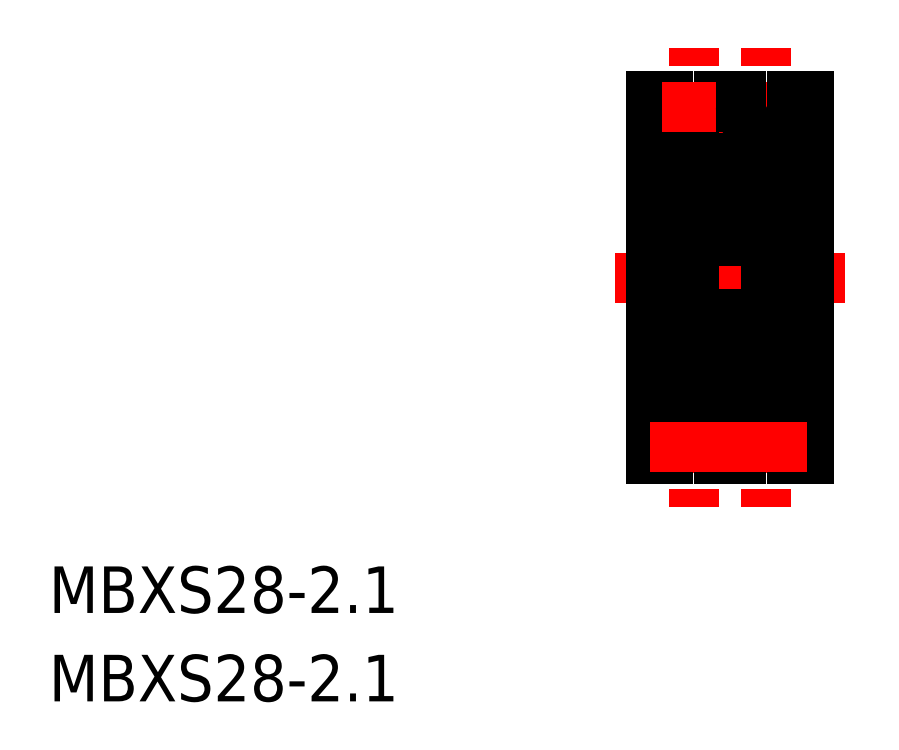
<metadata>
{"format":"dxf","ext":"dxf","renderer":"ezdxf+matplotlib","layout":"modelspace","background":"white","min_lineweight":24,"dpi":150}
</metadata>
<code>
0
SECTION
2
ENTITIES
0
TEXT
8
0
10
107.1
20
190.1
30
0
40
3.847
1
MBXS28-2.1
0
TEXT
8
0
10
107.1
20
182.8
30
0
40
3.847
1
MBXS28-2.1
0
ARC
8
0
10
160.4
20
232
30
0
40
2.1
50
180
51
0
0
LINE
8
CENTER
10
160.4
20
217.9
30
0
11
160.4
21
236.9
31
0
0
LINE
8
CENTER
10
166.4
20
217.9
30
0
11
166.4
21
236.9
31
0
0
LINE
8
CENTER
10
153.9
20
217.9
30
0
11
172.9
21
217.9
31
0
0
LINE
8
0
10
166.4
20
225.9
30
0
11
169.9
21
225.9
31
0
0
LINE
8
CENTER
10
156.8
20
231.9
30
0
11
170
21
231.9
31
0
0
LINE
8
0
10
158.3
20
232
30
0
11
158.3
21
232.9
31
0
0
LINE
8
0
10
156.9
20
232.9
30
0
11
158.3
21
232.9
31
0
0
LINE
8
0
10
162.5
20
232
30
0
11
162.5
21
232.9
31
0
0
LINE
8
0
10
162.5
20
232.9
30
0
11
164.3
21
232.9
31
0
0
LINE
8
0
10
168.5
20
232.9
30
0
11
169.9
21
232.9
31
0
0
LINE
8
0
10
160.4
20
217.9
30
0
11
160.4
21
228.3
31
0
0
LINE
8
0
10
156.9
20
227.4
30
0
11
159.6
21
227.4
31
0
0
LINE
8
0
10
159.6
20
228.3
30
0
11
159.6
21
217.9
31
0
0
LINE
8
0
10
159.6
20
228.3
30
0
11
160.4
21
228.3
31
0
0
LINE
8
0
10
168.5
20
202.9
30
0
11
169.9
21
202.9
31
0
0
LINE
8
0
10
156.9
20
202.9
30
0
11
158.3
21
202.9
31
0
0
LINE
8
CENTER
10
166.4
20
217.9
30
0
11
166.4
21
198.9
31
0
0
LINE
8
CENTER
10
160.4
20
217.9
30
0
11
160.4
21
198.9
31
0
0
LINE
8
0
10
160.4
20
217.9
30
0
11
160.4
21
207.4
31
0
0
LINE
8
0
10
159.6
20
207.4
30
0
11
159.6
21
217.9
31
0
0
LINE
8
0
10
166.4
20
209.9
30
0
11
169.9
21
209.9
31
0
0
LINE
8
0
10
159.6
20
207.4
30
0
11
160.4
21
207.4
31
0
0
LINE
8
0
10
169.9
20
202.9
30
0
11
169.9
21
232.9
31
0
0
LINE
8
0
10
156.9
20
232.9
30
0
11
156.9
21
202.9
31
0
0
LINE
8
0
10
156.9
20
208.4
30
0
11
159.6
21
208.4
31
0
0
LINE
8
0
10
159.6
20
226
30
0
11
160.4
21
226
31
0
0
LINE
8
0
10
159.6
20
209.7
30
0
11
160.4
21
209.7
31
0
0
LINE
8
CENTER
10
157.8
20
232
30
0
11
169
21
232
31
0
0
ARC
8
0
10
166.4
20
232
30
0
40
2.1
50
180
51
0
0
LINE
8
0
10
164.3
20
232
30
0
11
164.3
21
232.9
31
0
0
LINE
8
0
10
168.5
20
232
30
0
11
168.5
21
232.9
31
0
0
LINE
8
CENTER
10
157.8
20
203.8
30
0
11
169
21
203.8
31
0
0
ARC
8
0
10
166.4
20
203.8
30
0
40
2.1
50
0
51
180
0
ARC
8
0
10
160.4
20
203.8
30
0
40
2.1
50
0
51
180
0
LINE
8
0
10
158.3
20
203.8
30
0
11
158.3
21
202.9
31
0
0
LINE
8
0
10
164.3
20
203.8
30
0
11
164.3
21
202.9
31
0
0
LINE
8
0
10
162.5
20
203.8
30
0
11
162.5
21
202.9
31
0
0
LINE
8
0
10
162.5
20
202.9
30
0
11
164.3
21
202.9
31
0
0
LINE
8
0
10
168.5
20
203.8
30
0
11
168.5
21
202.9
31
0
0
LINE
8
CENTER
10
156.8
20
203.9
30
0
11
170
21
203.9
31
0
0
ARC
8
0
10
166.1
20
227.1
30
0
40
0.3
50
0
51
90
0
LINE
8
0
10
166.1
20
226
30
0
11
166.1
21
226.2
31
0
0
LINE
8
0
10
166.3
20
226
30
0
11
166.1
21
226
31
0
0
LINE
8
0
10
166.4
20
226.1
30
0
11
166.3
21
226
31
0
0
LINE
8
0
10
166.1
20
225.9
30
0
11
166
21
225.8
31
0
0
ARC
8
0
10
166.1
20
226
30
0
40
0.1111
50
300
51
30.01
0
ARC
8
0
10
165.8
20
226.1
30
0
40
0.138
50
30
51
180
0
ARC
8
0
10
165.8
20
226.1
30
0
40
0.2491
50
30
51
180
0
LINE
8
0
10
166
20
225.8
30
0
11
166
21
225.9
31
0
0
LINE
8
0
10
166
20
225.9
30
0
11
166.1
21
226
31
0
0
LINE
8
0
10
166.1
20
226
30
0
11
166
21
226.1
31
0
0
LINE
8
0
10
166.4
20
224.8
30
0
11
166.4
21
224.8
31
0
0
LINE
8
0
10
165.6
20
225.4
30
0
11
165.5
21
225.3
31
0
0
LINE
8
0
10
165.7
20
225.3
30
0
11
165.9
21
225.1
31
0
0
LINE
8
0
10
165.6
20
225.3
30
0
11
165.8
21
225.1
31
0
0
LINE
8
0
10
165.6
20
226.1
30
0
11
165.6
21
225.3
31
0
0
LINE
8
0
10
165.7
20
226.1
30
0
11
165.7
21
225.3
31
0
0
LINE
8
0
10
166.4
20
222.5
30
0
11
166.3
21
222.6
31
0
0
LINE
8
0
10
166.3
20
222.6
30
0
11
166.1
21
222.6
31
0
0
LINE
8
0
10
166.4
20
222.5
30
0
11
166.4
21
222.5
31
0
0
ARC
8
0
10
165.8
20
223
30
0
40
0.1111
50
270
51
360
0
LINE
8
0
10
165.6
20
222.5
30
0
11
165.5
21
222.8
31
0
0
LINE
8
0
10
165.6
20
223
30
0
11
165.8
21
223
31
0
0
LINE
8
0
10
165.6
20
222.9
30
0
11
165.6
21
223
31
0
0
LINE
8
0
10
165.8
20
222.9
30
0
11
165.6
21
222.9
31
0
0
LINE
8
0
10
165.5
20
222.8
30
0
11
165.4
21
222.9
31
0
0
ARC
8
0
10
165.8
20
222.5
30
0
40
0.1863
50
196.8
51
320
0
LINE
8
0
10
166.1
20
222.6
30
0
11
166
21
222.4
31
0
0
ARC
8
0
10
166.1
20
221.2
30
0
40
0.3
50
270
51
0
0
LINE
8
0
10
165.9
20
225.1
30
0
11
165.9
21
223
31
0
0
LINE
8
0
10
165.8
20
223
30
0
11
165.8
21
225.1
31
0
0
ARC
8
0
10
166.1
20
214.6
30
0
40
0.3
50
0
51
90
0
ARC
8
0
10
165.8
20
213.2
30
0
40
0.1863
50
40
51
163.2
0
LINE
8
0
10
166.3
20
213.1
30
0
11
166.1
21
213.1
31
0
0
LINE
8
0
10
166.4
20
213.2
30
0
11
166.3
21
213.1
31
0
0
LINE
8
0
10
165.5
20
212.9
30
0
11
165.4
21
212.8
31
0
0
LINE
8
0
10
165.8
20
212.9
30
0
11
165.6
21
212.9
31
0
0
LINE
8
0
10
165.6
20
212.9
30
0
11
165.6
21
212.8
31
0
0
LINE
8
0
10
165.6
20
212.8
30
0
11
165.8
21
212.8
31
0
0
ARC
8
0
10
165.8
20
212.8
30
0
40
0.1111
50
5e-05
51
90
0
LINE
8
0
10
166.1
20
213.1
30
0
11
166
21
213.4
31
0
0
LINE
8
0
10
165.6
20
213.3
30
0
11
165.5
21
212.9
31
0
0
LINE
8
0
10
165.6
20
210.5
30
0
11
165.8
21
210.7
31
0
0
LINE
8
0
10
165.7
20
210.4
30
0
11
165.9
21
210.7
31
0
0
LINE
8
0
10
165.6
20
210.3
30
0
11
165.5
21
210.4
31
0
0
ARC
8
0
10
166.1
20
209.8
30
0
40
0.1111
50
330
51
60.01
0
LINE
8
0
10
166.1
20
209.9
30
0
11
166
21
209.9
31
0
0
LINE
8
0
10
166.4
20
209.6
30
0
11
166.3
21
209.7
31
0
0
LINE
8
0
10
166.3
20
209.7
30
0
11
166.1
21
209.7
31
0
0
LINE
8
0
10
166.1
20
209.7
30
0
11
166.1
21
209.6
31
0
0
ARC
8
0
10
165.8
20
209.7
30
0
40
0.138
50
180
51
330
0
LINE
8
0
10
166.1
20
209.8
30
0
11
166
21
209.6
31
0
0
LINE
8
0
10
166
20
209.8
30
0
11
166.1
21
209.8
31
0
0
LINE
8
0
10
166
20
209.9
30
0
11
166
21
209.8
31
0
0
ARC
8
0
10
165.8
20
209.7
30
0
40
0.2491
50
180
51
330
0
LINE
8
0
10
165.7
20
209.7
30
0
11
165.7
21
210.4
31
0
0
LINE
8
0
10
165.6
20
209.7
30
0
11
165.6
21
210.5
31
0
0
ARC
8
0
10
166.1
20
208.7
30
0
40
0.3
50
270
51
0
0
LINE
8
0
10
165.8
20
212.8
30
0
11
165.8
21
210.7
31
0
0
LINE
8
0
10
165.9
20
210.7
30
0
11
165.9
21
212.8
31
0
0
LINE
8
0
10
166.4
20
208.7
30
0
11
166.4
21
217.9
31
0
0
LINE
8
0
10
166.4
20
227.1
30
0
11
166.4
21
217.9
31
0
0
ARC
8
0
10
160.7
20
227.1
30
0
40
0.3
50
90
51
180
0
ARC
8
0
10
160.8
20
226
30
0
40
0.1111
50
150
51
240
0
LINE
8
0
10
160.8
20
226
30
0
11
160.9
21
226.1
31
0
0
LINE
8
0
10
160.9
20
225.9
30
0
11
160.8
21
226
31
0
0
LINE
8
0
10
160.8
20
225.8
30
0
11
160.9
21
225.9
31
0
0
LINE
8
0
10
160.7
20
225.9
30
0
11
160.8
21
225.8
31
0
0
LINE
8
0
10
160.4
20
226.1
30
0
11
160.5
21
226
31
0
0
LINE
8
0
10
160.5
20
226
30
0
11
160.7
21
226
31
0
0
LINE
8
0
10
160.7
20
226
30
0
11
160.8
21
226.2
31
0
0
ARC
8
0
10
161
20
226.1
30
0
40
0.138
50
0
51
150
0
ARC
8
0
10
161
20
226.1
30
0
40
0.2491
50
0
51
150
0
LINE
8
0
10
161.3
20
225.3
30
0
11
161
21
225.1
31
0
0
LINE
8
0
10
161.1
20
225.3
30
0
11
160.9
21
225.1
31
0
0
LINE
8
0
10
161.3
20
225.4
30
0
11
161.4
21
225.3
31
0
0
LINE
8
0
10
161.4
20
225.3
30
0
11
162.2
21
225.3
31
0
0
LINE
8
0
10
161.1
20
226.1
30
0
11
161.1
21
225.3
31
0
0
LINE
8
0
10
161.3
20
226.1
30
0
11
161.3
21
225.3
31
0
0
LINE
8
0
10
161.3
20
222.8
30
0
11
161.4
21
222.9
31
0
0
LINE
8
0
10
161
20
222.9
30
0
11
161.2
21
222.9
31
0
0
LINE
8
0
10
161.2
20
222.9
30
0
11
161.2
21
223
31
0
0
LINE
8
0
10
161.2
20
223
30
0
11
161
21
223
31
0
0
LINE
8
0
10
161.2
20
222.5
30
0
11
161.3
21
222.8
31
0
0
LINE
8
0
10
161.4
20
222.9
30
0
11
162.2
21
222.9
31
0
0
LINE
8
0
10
160.5
20
222.6
30
0
11
160.7
21
222.6
31
0
0
LINE
8
0
10
160.4
20
222.5
30
0
11
160.5
21
222.6
31
0
0
LINE
8
0
10
160.7
20
222.6
30
0
11
160.9
21
222.4
31
0
0
ARC
8
0
10
161
20
223
30
0
40
0.1111
50
180
51
270
0
ARC
8
0
10
161
20
222.5
30
0
40
0.1863
50
220
51
343.2
0
ARC
8
0
10
160.7
20
221.2
30
0
40
0.3
50
180
51
270
0
LINE
8
0
10
161
20
223
30
0
11
161
21
225.1
31
0
0
LINE
8
0
10
160.9
20
225.1
30
0
11
160.9
21
223
31
0
0
CIRCLE
8
0
10
163.4
20
224.1
30
0
40
1.75
0
ARC
8
0
10
160.7
20
214.6
30
0
40
0.3
50
90
51
180
0
ARC
8
0
10
161
20
213.2
30
0
40
0.1863
50
16.85
51
140
0
LINE
8
0
10
161.2
20
212.8
30
0
11
161
21
212.8
31
0
0
LINE
8
0
10
161.2
20
212.9
30
0
11
161.2
21
212.8
31
0
0
LINE
8
0
10
161
20
212.9
30
0
11
161.2
21
212.9
31
0
0
LINE
8
0
10
161.3
20
212.9
30
0
11
161.4
21
212.8
31
0
0
LINE
8
0
10
161.4
20
212.8
30
0
11
162.2
21
212.8
31
0
0
LINE
8
0
10
160.4
20
213.2
30
0
11
160.5
21
213.1
31
0
0
LINE
8
0
10
160.5
20
213.1
30
0
11
160.7
21
213.1
31
0
0
ARC
8
0
10
161
20
212.8
30
0
40
0.1111
50
90
51
180
0
LINE
8
0
10
161.2
20
213.3
30
0
11
161.3
21
212.9
31
0
0
LINE
8
0
10
160.7
20
213.1
30
0
11
160.9
21
213.4
31
0
0
LINE
8
0
10
161.3
20
210.3
30
0
11
161.4
21
210.4
31
0
0
LINE
8
0
10
161.1
20
210.4
30
0
11
160.9
21
210.7
31
0
0
LINE
8
0
10
161.3
20
210.5
30
0
11
161
21
210.7
31
0
0
LINE
8
0
10
161.4
20
210.4
30
0
11
162.2
21
210.4
31
0
0
LINE
8
0
10
161.3
20
209.7
30
0
11
161.3
21
210.5
31
0
0
LINE
8
0
10
161.1
20
209.7
30
0
11
161.1
21
210.4
31
0
0
LINE
8
0
10
160.7
20
209.7
30
0
11
160.8
21
209.6
31
0
0
LINE
8
0
10
160.5
20
209.7
30
0
11
160.7
21
209.7
31
0
0
LINE
8
0
10
160.4
20
209.6
30
0
11
160.5
21
209.7
31
0
0
LINE
8
0
10
160.7
20
209.9
30
0
11
160.8
21
209.9
31
0
0
LINE
8
0
10
160.8
20
209.9
30
0
11
160.9
21
209.8
31
0
0
LINE
8
0
10
160.9
20
209.8
30
0
11
160.8
21
209.8
31
0
0
LINE
8
0
10
160.8
20
209.8
30
0
11
160.9
21
209.6
31
0
0
ARC
8
0
10
160.8
20
209.8
30
0
40
0.1111
50
120
51
210
0
ARC
8
0
10
161
20
209.7
30
0
40
0.2491
50
210
51
0
0
ARC
8
0
10
161
20
209.7
30
0
40
0.138
50
210
51
0
0
ARC
8
0
10
160.7
20
208.7
30
0
40
0.3
50
180
51
270
0
CIRCLE
8
0
10
163.4
20
211.6
30
0
40
1.75
0
LINE
8
0
10
160.9
20
210.7
30
0
11
160.9
21
212.8
31
0
0
LINE
8
0
10
161
20
212.8
30
0
11
161
21
210.7
31
0
0
LINE
8
0
10
160.4
20
208.7
30
0
11
160.4
21
217.9
31
0
0
LINE
8
0
10
160.4
20
227.1
30
0
11
160.4
21
217.9
31
0
0
LINE
8
0
10
165.5
20
225.3
30
0
11
164.7
21
225.3
31
0
0
LINE
8
0
10
160.7
20
227.4
30
0
11
166.1
21
227.4
31
0
0
LINE
8
0
10
165.4
20
222.9
30
0
11
164.7
21
222.9
31
0
0
LINE
8
0
10
166.1
20
220.9
30
0
11
160.7
21
220.9
31
0
0
LINE
8
0
10
165.4
20
212.8
30
0
11
164.7
21
212.8
31
0
0
LINE
8
0
10
166.1
20
214.9
30
0
11
160.7
21
214.9
31
0
0
LINE
8
0
10
165.5
20
210.4
30
0
11
164.7
21
210.4
31
0
0
LINE
8
0
10
160.7
20
208.4
30
0
11
166.1
21
208.4
31
0
0
VIEWPORT
8
0
10
5.614
20
3.902
30
0
40
10.48
41
6.998
68
     1
69
     1
0
VIEWPORT
8
0
10
5.614
20
3.902
30
0
40
8.982
41
6.243
68
     2
69
     2
0
ENDSEC
0
EOF

</code>
